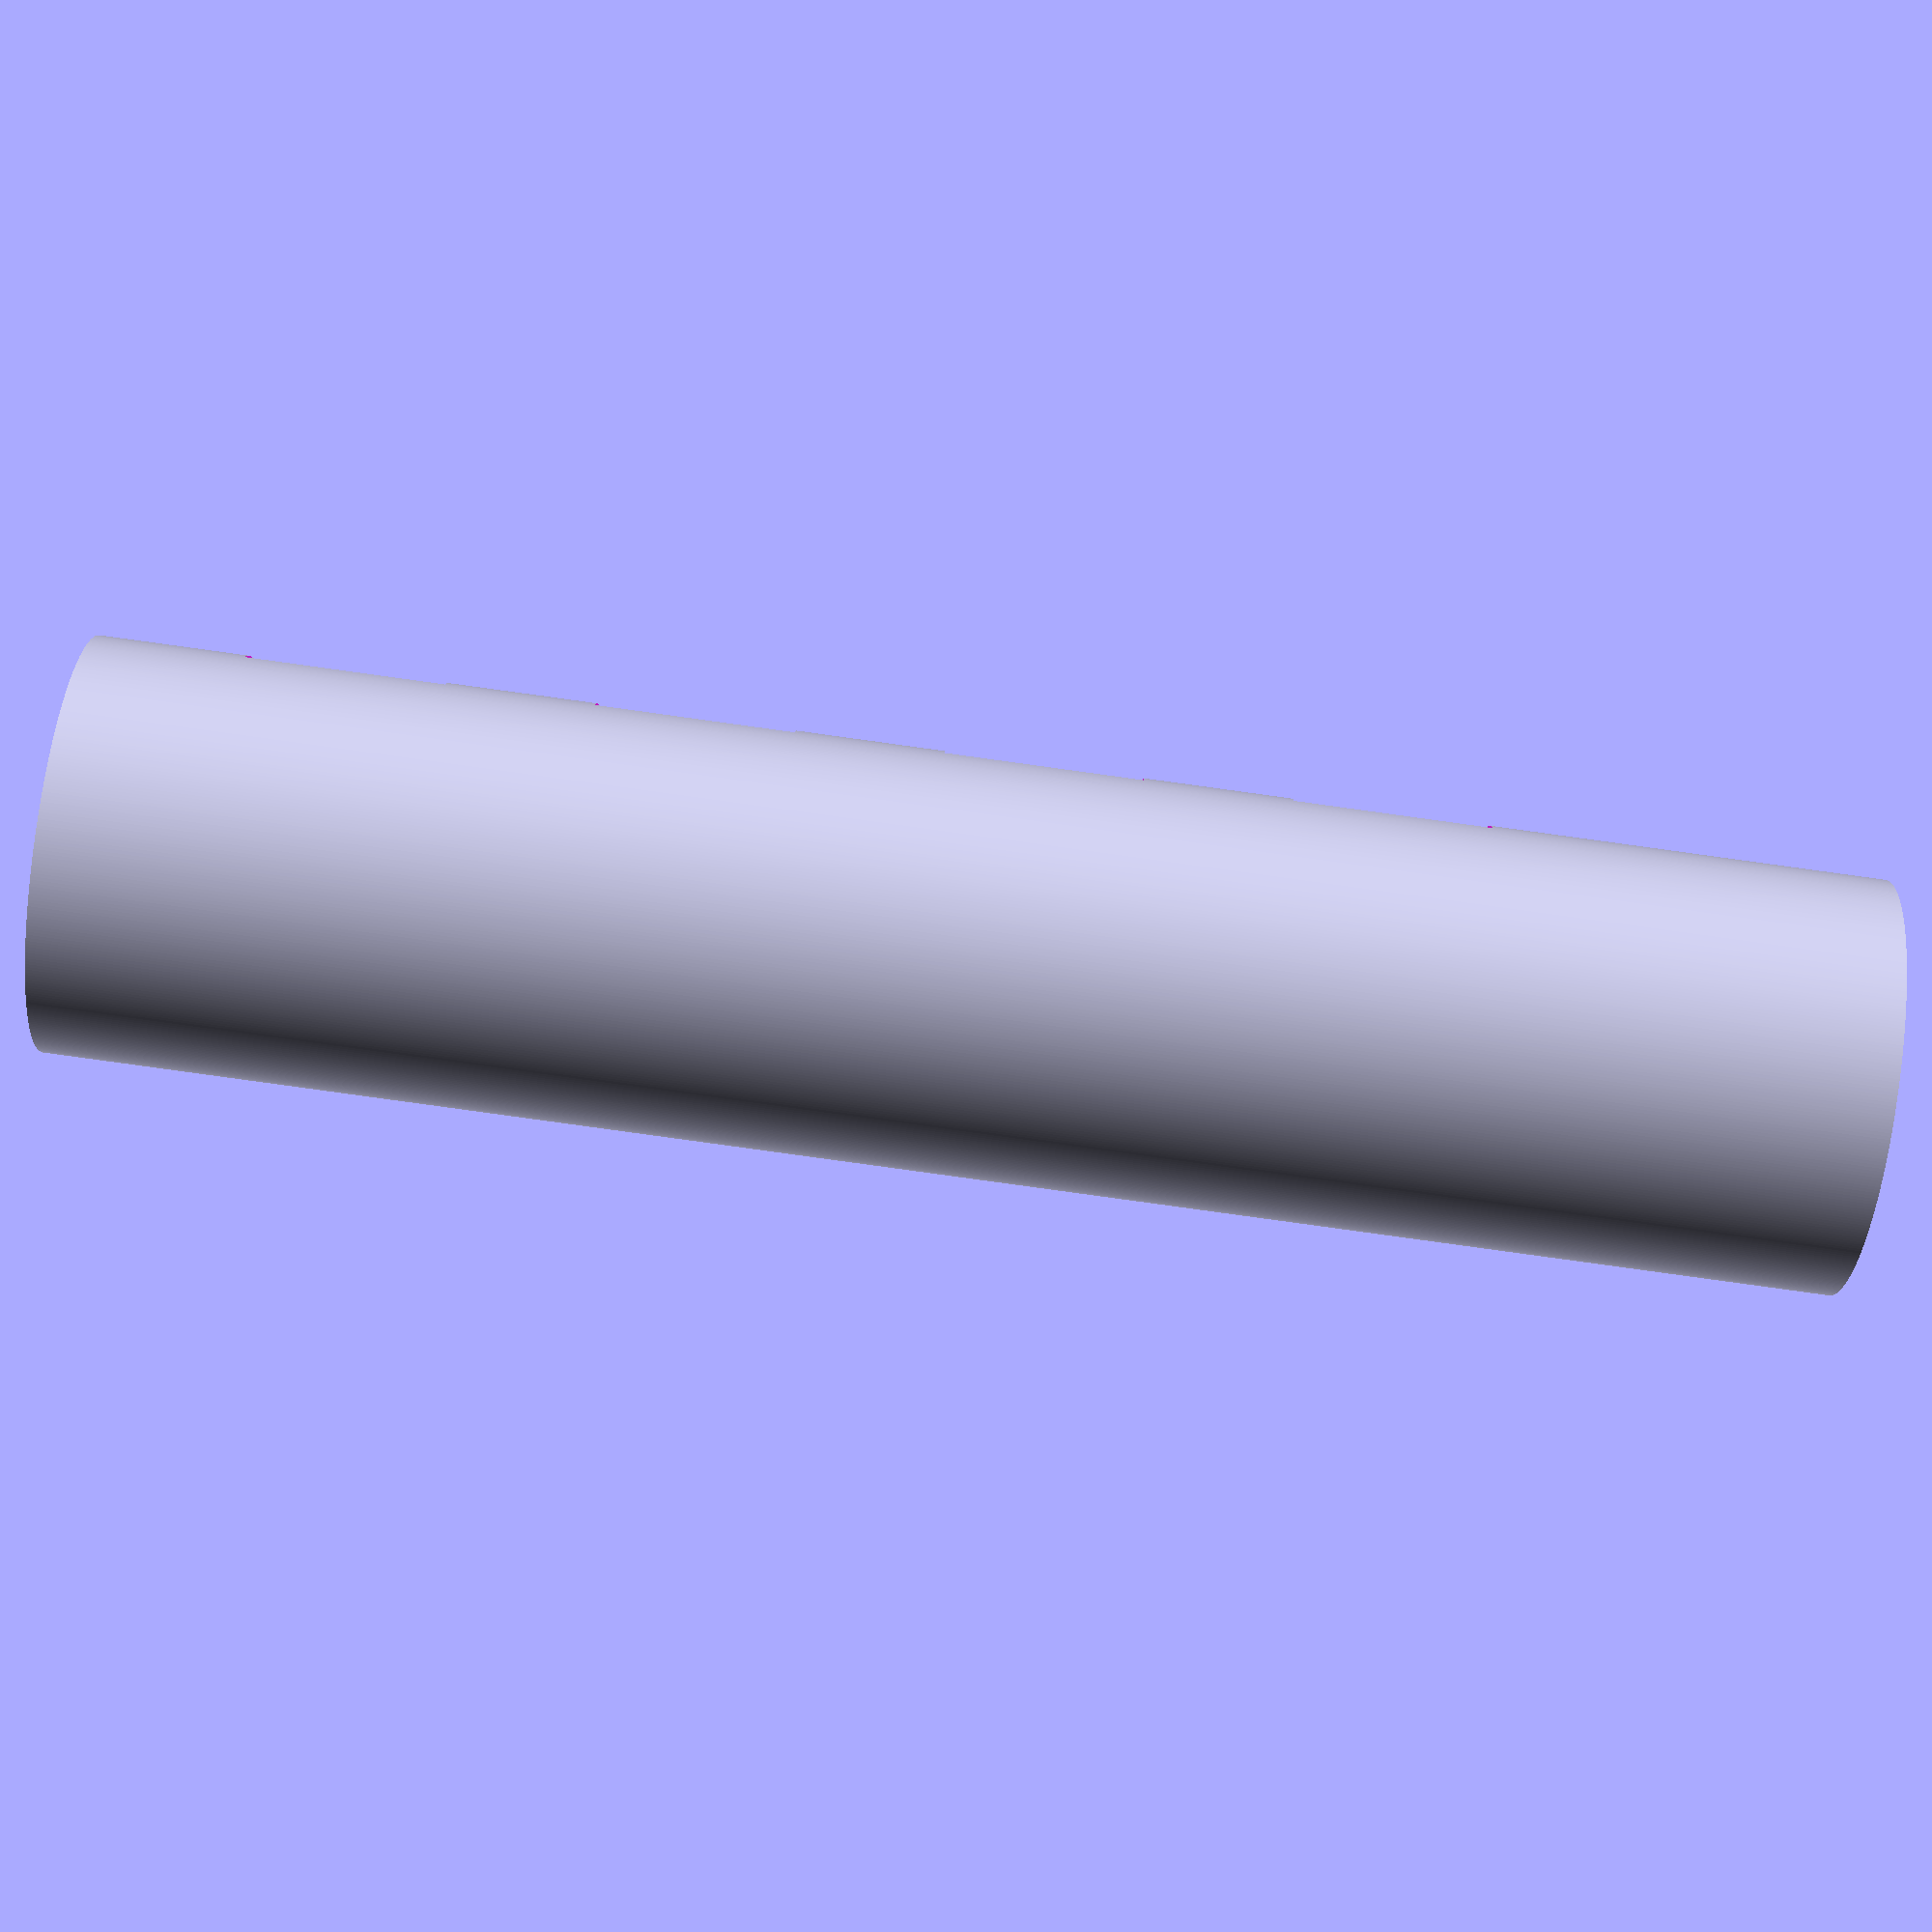
<openscad>
$fn = 400;
// Parametric Printable Auger
// It is licensed under the Creative Commons - GNU GPL license.
// � 2013 by William Gibson
// http://www.thingiverse.com/thing:96462

////////////
//Examples//
////////////

//Simple Example
// auger(r1=1/8*inch, r2=.75*inch, h=1*inch, 
// turns=2, multiStart=1, flightThickness = 0.6, 
// overhangAngle=20, supportThickness=0.0);

//Multistart example
// auger(r1=1/2*inch, r2=2*inch, h=2*inch, 
// turns=1, multiStart=3, flightThickness = 0.6, 
// overhangAngle=20, supportThickness=0.0);

//Support
// auger(r1=1/2*inch, r2=2*inch, h=2*inch, 
// turns=2, multiStart=1, flightThickness = 0.6, 
// overhangAngle=10, supportThickness=0.4);


//////////////////////
//CUSTOMIZER OPTIONS//
//////////////////////

/* [Auger] */

//The total amount of twist, in degrees
Auger_twist = 800; //[90:1080]

//The radius of the auger's "flight" past the shaft
Auger_flight_radius = 10; //[5:50]

//The number of "flights" 
Auger_num_flights = 2; //[1:5]

//The height, from top to bottom of the "shaft"
Auger_flight_length = 125; //[10:200]

/* [Printer] */

//The overhang angle your printer is capable of
Printer_overhang_capability = 20; //[0:40]

//The thickness of perimeter support material
Auger_perimeter_thickness = 0.0; //[0:None, 0.8:Thin, 2:Thick]

/* [Uninteresting] */

//The radius of the auger's "shaft"
Auger_shaft_radius = 5; //[1:25]

//The thickness of the "flight" (in the direction of height)
Auger_flight_thickness = 3;  //[0.2:Thin, 1:Medium, 10:Thick]

Auger_handedness = "right";  //["right":Right, "left":Left]

/* [Hidden] */

M_PI = 3.14159;
mm = 1;
inch = 25.4 * mm;

//*********************************************************

module tube(id=38) {
    difference(){
        union() {
            cylinder(d=id+4, h = 180);    
            //translate([0,0,-20])
            //    servo_rail();
            //translate([0,0,15])
            //    servo_rail();
            //translate([0,0,50])
            //    servo_rail();
            //translate([0,0,85])
            //    servo_rail();
        }

        //translate([0,0,1]) // seal bottom
            cylinder(d=id, h = 180); 

        /**
         * skittle hole
         */
        //translate([0,20,15])
        //    cube([40,15,20], center = true);
        
        /**
         * trap door holes
         */
        translate([0,-20,50])
            cube([40,15,20], center = true);
        translate([0,-20,85])
            cube([40,15,20], center = true);
        translate([0,-20,120])
            cube([40,15,20], center = true);
        translate([0,-20,155])
            cube([40,15,20], center = true);
    }
}

tube();

module trap_door() {
    // section that connects to servo
    difference() {
        union() {
            // outter arc
            cylinder(r = Auger_flight_radius + Auger_shaft_radius + 5, h = 20, center = true);
            //horn mount
            translate([-29,-20,1.5])
                cube([29,17,4]);
            translate([-24,-3,1.5])
                cylinder(h = 4, d = 10);
        }
        cylinder(r = Auger_flight_radius + Auger_shaft_radius + 3, h = 21, center = true);
        // extra lip no non-servo side
        translate([0,-11,-10])
            cube([30,50,21]);
        // long piece connection to servo
        translate([-20,-6.5,-11.5])
            cube([30,50,21]);
        // servo mount cutouts - bottom
        translate([-20,-12.5,-11.5])
            cube([30,50,12]);
        // servo mount cutouts - top
        translate([-20,-12.5,5.5])
            cube([30,50,10]);
        // horn cutout
        translate([-24,-3,5.5]) rotate([0,180,90]) scale([1.06,1.06,1.06])
            servo_horn();
    }

    // section that matches holes in tube
    intersection() {
        difference(){
            cylinder(r = Auger_flight_radius + Auger_shaft_radius + 3, h = 18, center = true);
            cylinder(r = Auger_flight_radius + Auger_shaft_radius + 1, h = 20, center=true);
        }
        translate([0,-20,0])
            cube([40,15,20], center = true);
    }
}

/**
 * single-section horn for blue servo
 */
module servo_horn() {
    cylinder(h=3.8, d = 7);
    translate([14,0,0])
        cylinder(h=1.3, d = 4); // tip
    linear_extrude(height = 1.4)
        //polygon(points = [[0,3.5], [0,-3.5], [14,-2], [14,2]]);
        polygon(points = [[2.3,2.65], [2.3,-2.65], [14,-2], [14,2]]);
}
//servo_horn();

module servo_rail() {
    translate([-20,2,52]){
        difference() {
            union() {
                //side clips
                cube([24,27,15], center=true);
                // top stop
                translate([0,7,15.5])
                    cube([22,7,2], center=true);
            }
            // hollow out clips
            cube([26,23,16], center=true); 
            // make room for wires
            translate([0,-5,-5.5])
                cube([26,23,6], center=true);
        }
        // long side snap
        translate ([.25,0,-7.5]) linear_extrude(height=15)
            polygon( points = [ [-12,11.5], [-11,11.5], [-11,10.5]]);
        // short side snap
        translate ([.25,0,-2.5]) linear_extrude(height=10)
            polygon( points = [ [-12,-11.5], [-11,-11.5], [-11,-10.5]]);
        // top snap
        translate([1.25,3.5,3]) rotate([-90,0,0]) linear_extrude(height=7)
            polygon( points = [ [-12,-11.5], [-11,-11.5], [-11,-10.5]]);
        // flat backing
        translate([7,0,4.25])
            cube([10,27,23.5], center=true); 
    }
}

module clip_test() {
    difference() {
        servo_rail();
        translate([-15,-20,0])
            cube([100,100,100]);
    }
}

//clip_test();

//*********************************************************


// auger(
// r1 = Auger_shaft_radius,
// r2 = Auger_shaft_radius + Auger_flight_radius,
// h = Auger_flight_length,
// overhangAngle = Printer_overhang_capability,
// multiStart = Auger_num_flights,
// flightThickness = Auger_flight_thickness,
// turns = Auger_twist/360,
// pitch=0,
// supportThickness = Auger_perimeter_thickness,
// handedness=Auger_handedness,
// //$fn=50,
// $fa=12,
// $fs=5
// );



//////////////////////
//Auger Library Code//
//////////////////////

//Notes: 
//Specify 'pitch' OR 'turns' (pitch overrides turns)
//r1 >= 1mm please
//flightThickness >= extrusion thickness of your printer
//supportThickness >= 2 * extrusion width of your printer, or zero to turn off.

module auger(r1 = 0.5*inch, r2 = 0.75*inch, h=1*inch, multiStart=1,
turns=1, pitch=0,
flightThickness = 0.2*mm, overhangAngle=20, supportThickness=0*mm,
handedness="right" /*"left"*/)
{	
	assign(_turns = ((pitch>0?h/(pitch+flightThickness):turns)))
	{
		if(pitch != 0)
		{
			echo("Pitch defined - ignoring turns parameter");
			//Each 1 turn is a height of (pitch+flightThickness)
			//A height of h will make x turns where x = h / (pitch+flightThickness)
			
			echo("Calculated turns = ", _turns);
		}
		else
		{
			if(turns < 0)
			{
				echo("ERROR: Cannot handle negative turns. Use handedness='left' instead to reverse rotation.");
			}
		}
		
		
		assign(extraFlight = tan(overhangAngle)*(r2-r1))
		{
			difference()
			{
				auger_not_truncated(r1=r1, r2=r2, h=h, turns=_turns, 
				flightThickness=flightThickness, overhangAngle=overhangAngle, 
				multiStart=multiStart, supportThickness=supportThickness,
				handedness=handedness=="right"?1:-1);
				
				//Cut off bottom of auger so it's printable.
				translate([0,0,-extraFlight])
				cube([r2 * 3,r2 * 3,2*extraFlight], center=true);
			}
		}
	}
	
}



module auger_not_truncated(r1 = 0.5*inch, r2 = 0.75*inch, h=1*inch, turns=1, flightThickness = 0.2*mm, overhangAngle=20, multiStart=1, supportThickness=0*mm, handedness=1)
{
	assign(extraFlight = tan(overhangAngle)*(r2-r1))
	{
		if(supportThickness > 0)
		{
			difference()
			{
				cylinder(h=h, r=r2+0.1, $fs=0.5);
				
				translate([0,0,-1])
				cylinder(h=h+2, r=r2-supportThickness+0.1, $fs=0.5);
			}
		}
		
		cylinder(r=r1, h=h,$fs=0.5); //Central shaft
		
		
		for(start=[1:1:multiStart]) //render each flight
		{
			rotate([0,0,handedness*360*(start-1)/multiStart])
			augerFlight(flightThickness=flightThickness, turns=turns, rHidden=(r1>6?r1-5:1), r1=r1, r2=r2, h=h, extraFlight=extraFlight, handedness=handedness);
			
		} 
	}
}

module augerFlight(flightThickness, turns, rHidden, r1, r2, h, extraFlight, handedness)
{
	if($fs < 0.1)
	{
		echo("WARNING: $fs too small - clamping to 0.1");
	}
	if($fa < 0.1)
	{
		echo("WARNING: $fa too small - clamping to 0.1");
	}
	
	//Calculate numSteps based on $fn, $fs, $fa
	assign($fs = max(0.1, $fs), $fa = max(0.1, $fa),
	numSteps=($fn > 0.0) ? $fn : 
	max(5,
	max(h/(max($fs,0.1)),
	max(360.0 * turns / $fa, 
	r2*2*M_PI*turns / max($fs,0.1)))))
	{
		echo("Number of Steps calculations:");
		echo("minimum",5);
		echo("height step", h/(max($fs,0.1)));
		echo("angle", 360.0 * turns / $fa);
		echo("perimeter size", r2*2*M_PI*turns / max($fs,0.1));
		echo("numSteps = maximum: ", numSteps);
		
		assign(heightStep=((h-(flightThickness))/numSteps))
		{
			translate([0,0,-extraFlight]) //Move down so the extraFlight material is below z=0
			{
				
				for(step=[0:1:numSteps-1]) //For each step in a flight
				{
					rotate([0,0,handedness*turns*step/numSteps*360])
					translate([0,0,heightStep*step])
					if(handedness==1)
						augerPolyhedron(flightThickness=flightThickness, extraFlight=extraFlight, rHidden=rHidden, r1=r1, r2=r2, turns=turns, numSteps=numSteps, heightStep=heightStep);
					else
						mirror([1,0,0])
						augerPolyhedron(flightThickness=flightThickness, extraFlight=extraFlight, rHidden=rHidden, r1=r1, r2=r2, turns=turns, numSteps=numSteps, heightStep=heightStep);
					
				}
			} 
		}
	}
	
	module augerPolyhedron(flightThickness, extraFlight, rHidden, r1, r2, turns, numSteps, heightStep)
	{
		//_1 is first angle, _2 is second angle
		//_I is inside, _O is outside
		
		assign(top_1_I=flightThickness+extraFlight, bot_1_I=0, 
		top_1_O=flightThickness+extraFlight, bot_1_O=extraFlight, 
		degOverlap=0.1, 
		rHiddenCorrection=(r1-rHidden)/(r2-r1)
		)
		{		
			//echo(rHidden, r1, r2);
			//echo("rHiddenCorrection=",rHiddenCorrection);
			//echo("rHiddenCorrection*extraFlight=",rHiddenCorrection*extraFlight);
			//echo("heightStep=",heightStep);
			
			polyhedron(
			points=[
			[0,rHidden,bot_1_I-rHiddenCorrection*extraFlight],	//0
			[0,rHidden,top_1_I],					//1
			[0,r2, bot_1_O], 						//2
			[0,r2, top_1_O], 						//3
			
			[-rHidden*sin(360*turns/numSteps+degOverlap), //4
			rHidden*cos(360*turns/numSteps+degOverlap),
			bot_1_I+heightStep-rHiddenCorrection*extraFlight], //+rHiddenCorrection*heightStep-rHiddenCorrection*extraFlight],
			//
			
			[-rHidden*sin(360*turns/numSteps+degOverlap), //5
			rHidden*cos(360*turns/numSteps+degOverlap),
			top_1_I+heightStep],
			
			[-r2*sin(360*turns/numSteps+degOverlap), //6
			r2*cos(360*turns/numSteps+degOverlap), 
			bot_1_O+heightStep],
			
			[-r2*sin(360*turns/numSteps+degOverlap), //7
			r2*cos(360*turns/numSteps+degOverlap), 
			top_1_O+heightStep]
			
			],
			triangles=[
			[0,1,2], //"triangle" 1
			[2,1,3],
			
			[4,6,5], //"triangle" 2
			[6,7,5],
			
			[1,4,5],
			[1,0,4], //Inner "square"
			
			[3,7,6],
			[3,6,2], //Outer "square"
			
			[0,2,4],
			[4,2,6], //Bottom "square"
			
			[1,5,3],
			[5,7,3], //Top "square"
			
			]);
		}
	}
	
	module augerPolyhedronBackup(flightThickness, extraFlight, r1, r2, turns, numSteps, heightStep)
	{
		//_1 is first angle, _2 is second angle
		//_I is inside, _O is outside
		assign(top_1_I=flightThickness+extraFlight, bot_1_I=0, top_1_O=flightThickness+extraFlight, bot_1_O=extraFlight, degOverlap=0.1)
		{		
			polyhedron(
			points=[
			[0,r1,bot_1_I],		//0
			[0,r1,top_1_I],		//1
			[0,r2, bot_1_O], //2
			[0,r2, top_1_O], //3
			
			[-r1*sin(360*turns/numSteps+degOverlap), //4
			r1*cos(360*turns/numSteps+degOverlap),
			bot_1_I+heightStep],
			
			[-r1*sin(360*turns/numSteps+degOverlap), //5
			r1*cos(360*turns/numSteps+degOverlap),
			top_1_I+heightStep],
			
			[-r2*sin(360*turns/numSteps+degOverlap), //6
			r2*cos(360*turns/numSteps+degOverlap), 
			bot_1_O+heightStep],
			
			[-r2*sin(360*turns/numSteps+degOverlap), //7
			r2*cos(360*turns/numSteps+degOverlap), 
			top_1_O+heightStep]
			
			],
			triangles=[
			[0,1,2], //"triangle" 1
			[2,1,3],
			
			[4,6,5], //"triangle" 2
			[6,7,5],
			
			[1,4,5],
			[1,0,4], //Inner "square"
			
			[3,7,6],
			[3,6,2], //Outer "square"
			
			[0,2,4],
			[4,2,6], //Bottom "square"
			
			[1,5,3],
			[5,7,3], //Top "square"
			
			
			]);
		}
	}
}




</openscad>
<views>
elev=85.4 azim=222.2 roll=82.2 proj=p view=wireframe
</views>
